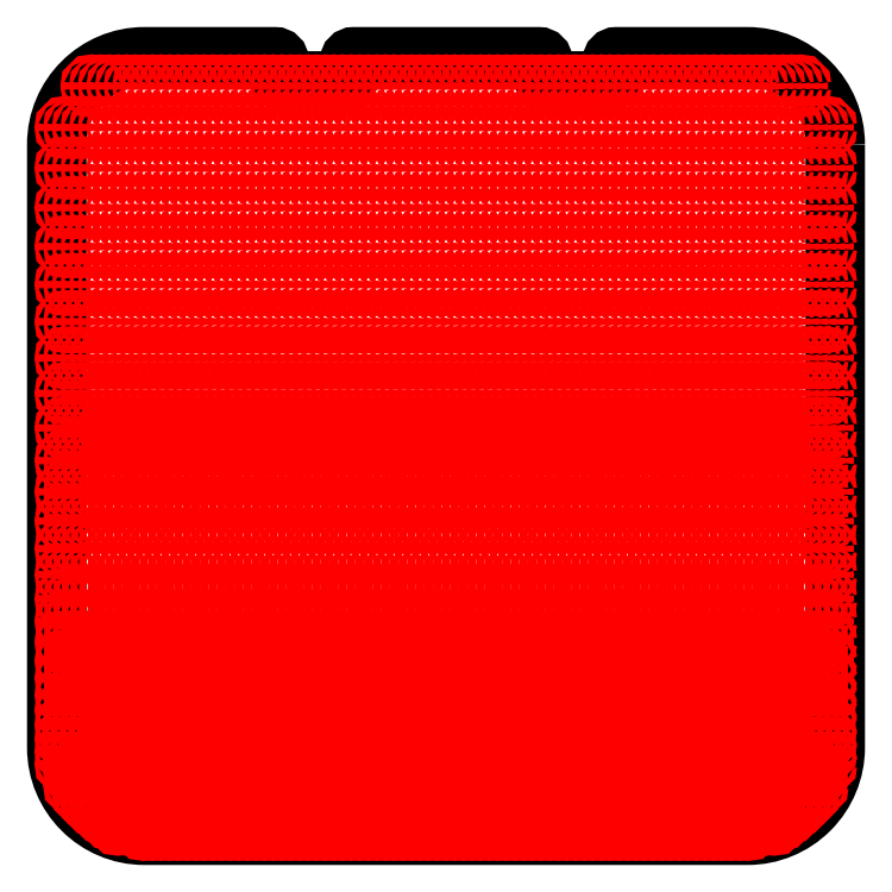
<metadata>
{"format":"dxf","ext":"dxf","renderer":"ezdxf+matplotlib","layout":"modelspace","background":"white","min_lineweight":24,"dpi":150}
</metadata>
<code>
0
SECTION
2
ENTITIES
0
POLYLINE
8
0
70
1
66
1
10
0
20
0
30
0
0
VERTEX
8
0
10
22.54
20
17.46
30
0
42
0.4142
0
VERTEX
8
0
10
17.46
20
22.54
30
0
0
VERTEX
8
0
10
9.87
20
22.54
30
0
42
0.4142
0
VERTEX
8
0
10
9.62
20
22.29
30
0
0
VERTEX
8
0
10
9.62
20
21.39
30
0
42
-0.4142
0
VERTEX
8
0
10
9.37
20
21.14
30
0
0
VERTEX
8
0
10
5.87
20
21.14
30
0
42
-0.4142
0
VERTEX
8
0
10
5.62
20
21.39
30
0
0
VERTEX
8
0
10
5.62
20
22.29
30
0
42
0.4142
0
VERTEX
8
0
10
5.37
20
22.54
30
0
0
VERTEX
8
0
10
0
20
22.54
30
0
0
VERTEX
8
0
10
-5.338
20
22.54
30
0
42
0.4142
0
VERTEX
8
0
10
-5.588
20
22.29
30
0
0
VERTEX
8
0
10
-5.588
20
21.39
30
0
42
-0.4142
0
VERTEX
8
0
10
-5.838
20
21.14
30
0
0
VERTEX
8
0
10
-9.402
20
21.14
30
0
42
-0.4142
0
VERTEX
8
0
10
-9.652
20
21.39
30
0
0
VERTEX
8
0
10
-9.652
20
22.29
30
0
42
0.4142
0
VERTEX
8
0
10
-9.902
20
22.54
30
0
0
VERTEX
8
0
10
-17.46
20
22.54
30
0
42
0.4142
0
VERTEX
8
0
10
-22.54
20
17.46
30
0
0
VERTEX
8
0
10
-22.54
20
-17.46
30
0
42
0.4142
0
VERTEX
8
0
10
-17.46
20
-22.54
30
0
0
VERTEX
8
0
10
17.46
20
-22.54
30
0
42
0.4142
0
VERTEX
8
0
10
22.54
20
-17.46
30
0
0
SEQEND
8
0
0
INSERT
2
SKETCH044
8
0
10
0
20
0
30
0
0
ENDSEC
0
EOF

</code>
